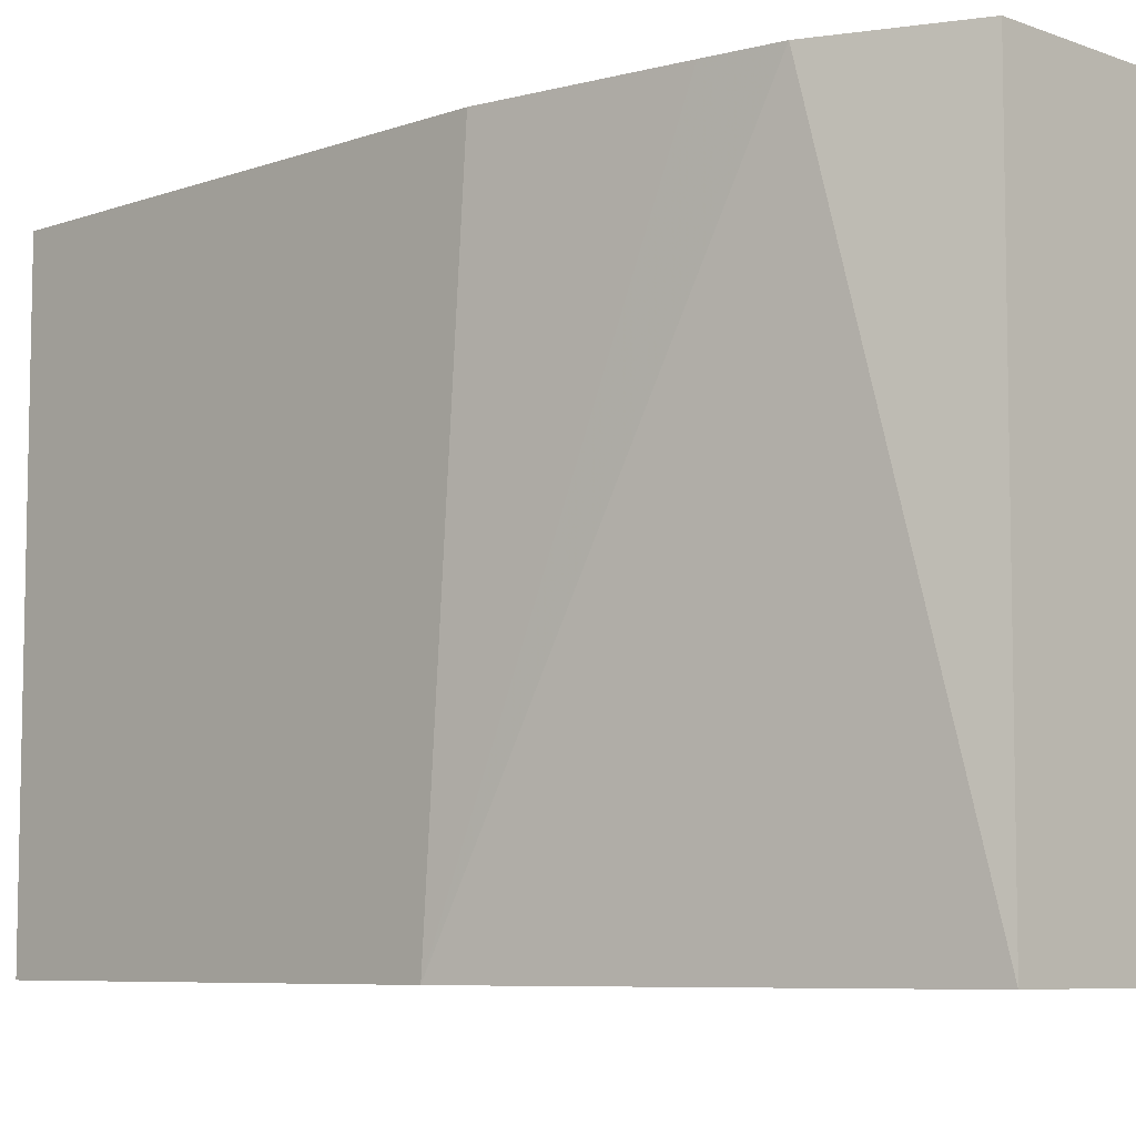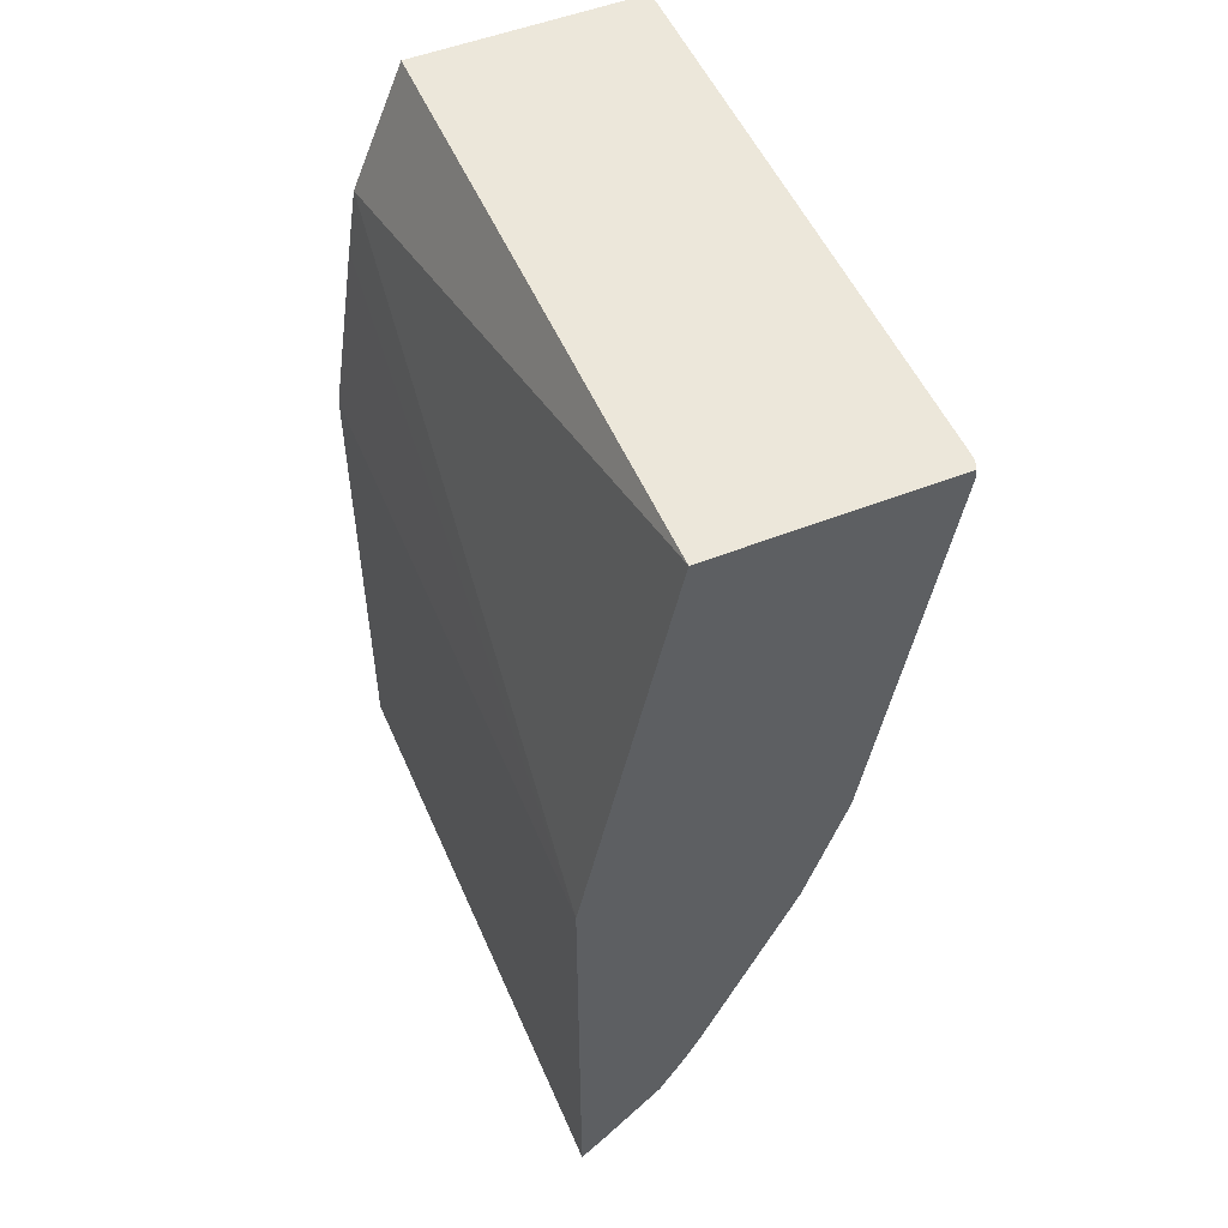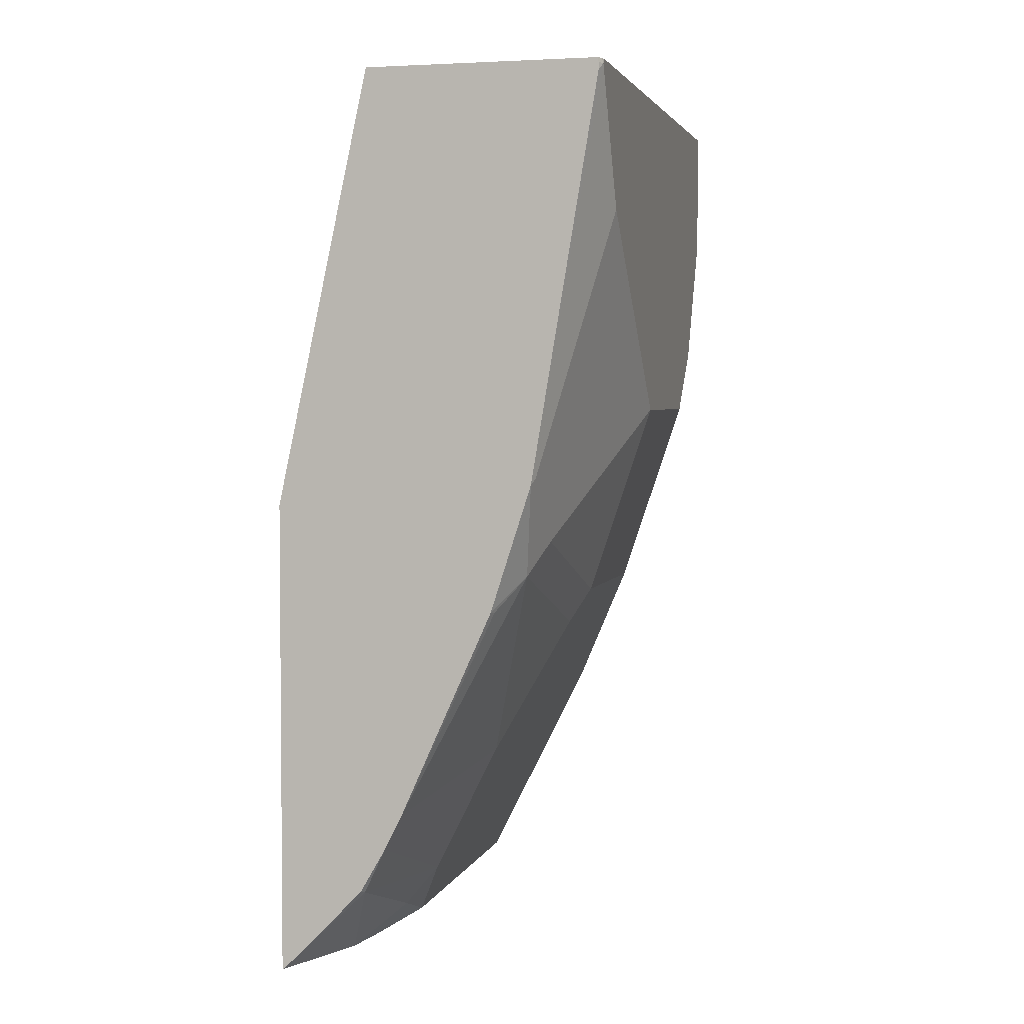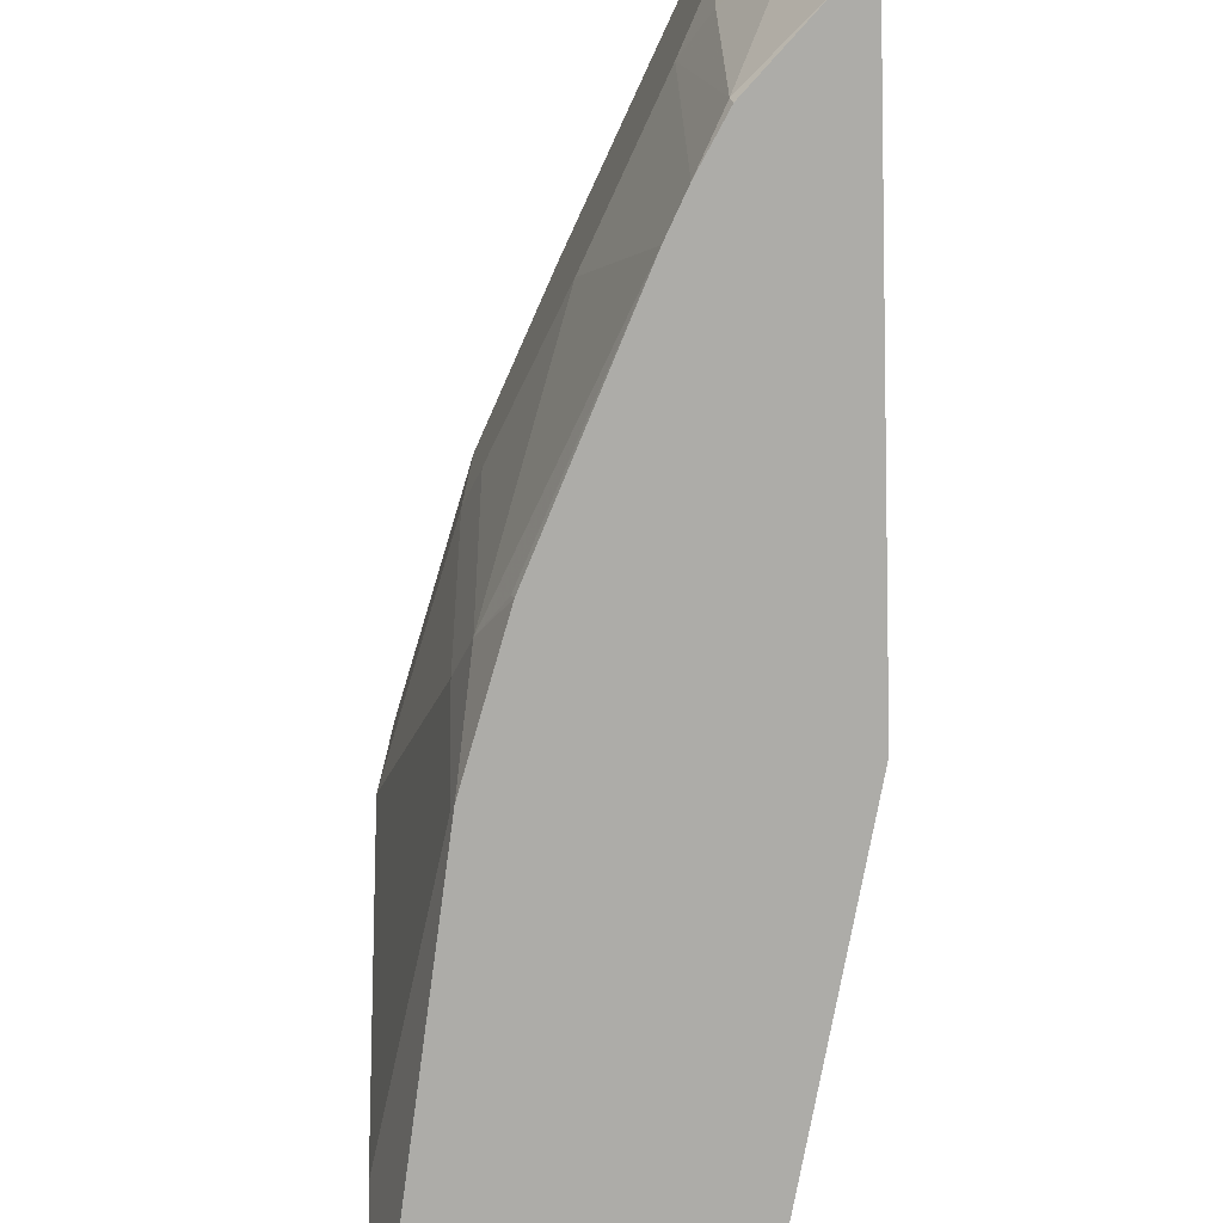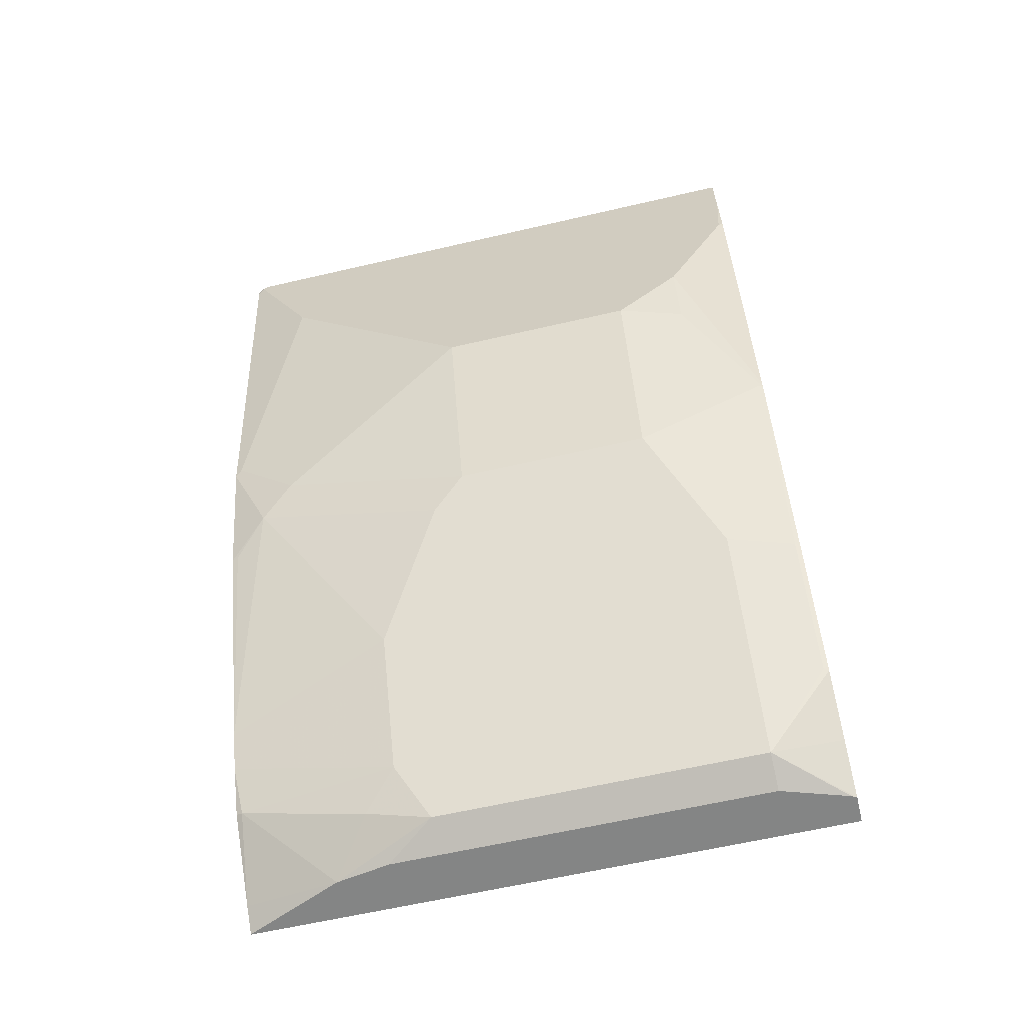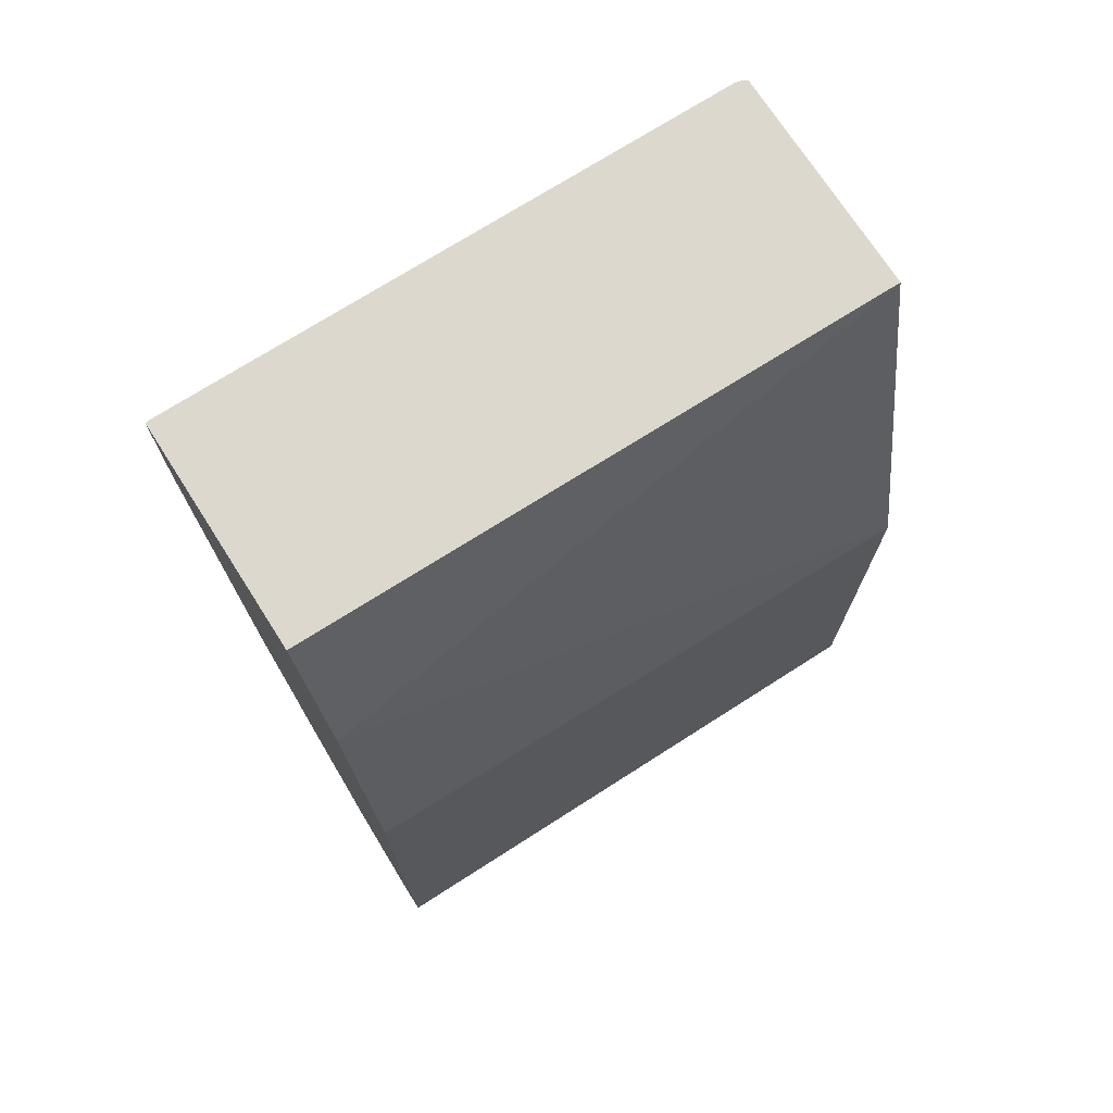
<metadata>
{"format":"obj","ext":"obj","renderer":"f3d","projection":"perspective","resolution":1024,"background":"white","views":[{"elev":-7.3,"azim":-45.4,"up":"+Y"},{"elev":52.2,"azim":-23.1,"up":"+Z"},{"elev":3.2,"azim":14.1,"up":"+Z"},{"elev":-76.6,"azim":-178.3,"up":"+Y"},{"elev":-61.6,"azim":103.3,"up":"+Z"},{"elev":72.5,"azim":-122.6,"up":"+Z"}]}
</metadata>
<code>
v 0.6804 0.1095 -0.5127
v 0.6804 0.4556 -0.5127
v 0.6806 0.1095 -0.5127
v 0.6804 0.1095 -0.2429
v 0.6965 0.4556 -0.5127
v 0.6804 0.4556 -0.2188
v 0.7052 0.1666 -0.5127
v 0.6921 0.1095 -0.5019
v 0.7157 0.1095 -0.0792
v 0.7031 0.4556 -0.07062
v 0.6968 0.4556 -0.1105
v 0.6981 0.4529 -0.5127
v 0.718 0.4556 -0.4887
v 0.7296 0.4151 -0.5032
v 0.7106 0.1979 -0.5127
v 0.7296 0.2265 -0.5032
v 0.7312 0.1887 -0.4906
v 0.7296 0.1132 -0.4654
v 0.7284 0.1095 -0.4642
v 0.7334 0.1095 0.002687
v 0.7345 0.4556 0.002687
v 0.7106 0.4151 -0.5127
v 0.744 0.4556 -0.4583
v 0.7454 0.4529 -0.4576
v 0.7548 0.4151 -0.4529
v 0.7548 0.2265 -0.4529
v 0.7454 0.2076 -0.4717
v 0.7428 0.1095 -0.439
v 0.8656 0.1095 0.002687
v 0.8675 0.4556 0.002687
v 0.7451 0.4556 -0.4563
v 0.7461 0.4556 -0.4545
v 0.7831 0.4529 -0.3821
v 0.7925 0.4151 -0.3774
v 0.8303 0.3774 -0.3019
v 0.8303 0.2642 -0.3019
v 0.7831 0.2076 -0.3963
v 0.7529 0.1095 -0.4188
v 0.8673 0.1129 0.002687
v 0.8661 0.1095 -3.733e-05
v 0.868 0.1132 -3.733e-05
v 0.868 0.4529 0.002687
v 0.868 0.4556 -3.733e-05
v 0.7817 0.4556 -0.3828
v 0.8296 0.4556 -0.2645
v 0.8303 0.4529 -0.2642
v 0.868 0.3774 -0.1887
v 0.8303 0.151 -0.2642
v 0.8208 0.2453 -0.3208
v 0.868 0.2642 -0.1887
v 0.8208 0.1321 -0.283
v 0.8067 0.1132 -0.3019
v 0.8053 0.1095 -0.3019
v 0.868 0.116 0.002687
v 0.8661 0.1095 -0.003721
v 0.868 0.151 -0.07552
v 0.8284 0.1095 -0.2302
v 0.868 0.4556 -0.035
v 0.8303 0.4556 -0.2614
v 0.8586 0.4151 -0.1934
v 0.868 0.4151 -0.151
v 0.8303 0.1132 -0.2265
v 0.868 0.4529 -0.07552
v 0.8673 0.4556 -0.0731
v 0.8666 0.4556 -0.07688
f 30 42 43
f 32 44 33
f 33 44 45
f 33 45 34
f 34 45 46
f 36 48 51
f 35 46 47
f 35 47 50
f 35 50 36
f 36 51 49
f 29 41 39
f 34 46 35
f 29 40 41
f 24 32 33
f 27 37 28
f 26 37 27
f 26 49 37
f 26 36 49
f 25 36 26
f 25 35 36
f 25 34 35
f 24 34 25
f 24 33 34
f 36 50 48
f 24 31 32
f 23 31 24
f 20 30 21
f 20 42 30
f 28 37 38
f 37 49 51
f 41 43 42
f 38 51 52
f 20 54 42
f 59 61 60
f 59 63 61
f 59 65 63
f 63 65 64
f 58 63 64
f 56 57 62
f 51 57 53
f 51 62 57
f 51 53 52
f 50 56 62
f 48 62 51
f 48 50 62
f 47 60 61
f 46 60 47
f 45 60 46
f 45 59 60
f 41 57 56
f 41 55 57
f 41 42 54
f 41 58 43
f 41 63 58
f 41 61 63
f 41 47 61
f 41 50 47
f 41 56 50
f 40 55 41
f 39 41 54
f 38 52 53
f 37 51 38
f 20 39 54
f 1 22 15
f 18 28 19
f 2 65 59
f 2 64 65
f 2 58 64
f 2 43 58
f 2 30 43
f 2 21 30
f 2 10 21
f 2 11 10
f 2 6 11
f 1 6 2
f 1 4 6
f 1 9 4
f 1 20 9
f 2 59 45
f 1 29 20
f 1 55 40
f 1 53 57
f 1 38 53
f 1 28 38
f 1 19 28
f 1 8 19
f 1 3 8
f 1 7 3
f 1 15 7
f 1 12 22
f 1 5 12
f 1 2 5
f 20 29 39
f 1 40 29
f 2 45 44
f 1 57 55
f 2 32 31
f 2 44 32
f 18 27 28
f 17 27 18
f 16 27 17
f 16 26 27
f 14 15 22
f 14 16 15
f 14 26 16
f 14 25 26
f 14 24 25
f 14 23 24
f 13 23 14
f 10 20 21
f 9 20 10
f 12 14 22
f 7 18 8
f 2 31 23
f 2 23 13
f 2 13 5
f 3 7 8
f 8 18 19
f 4 10 11
f 4 11 6
f 4 9 10
f 5 14 12
f 7 15 16
f 7 16 17
f 7 17 18
f 5 13 14

</code>
